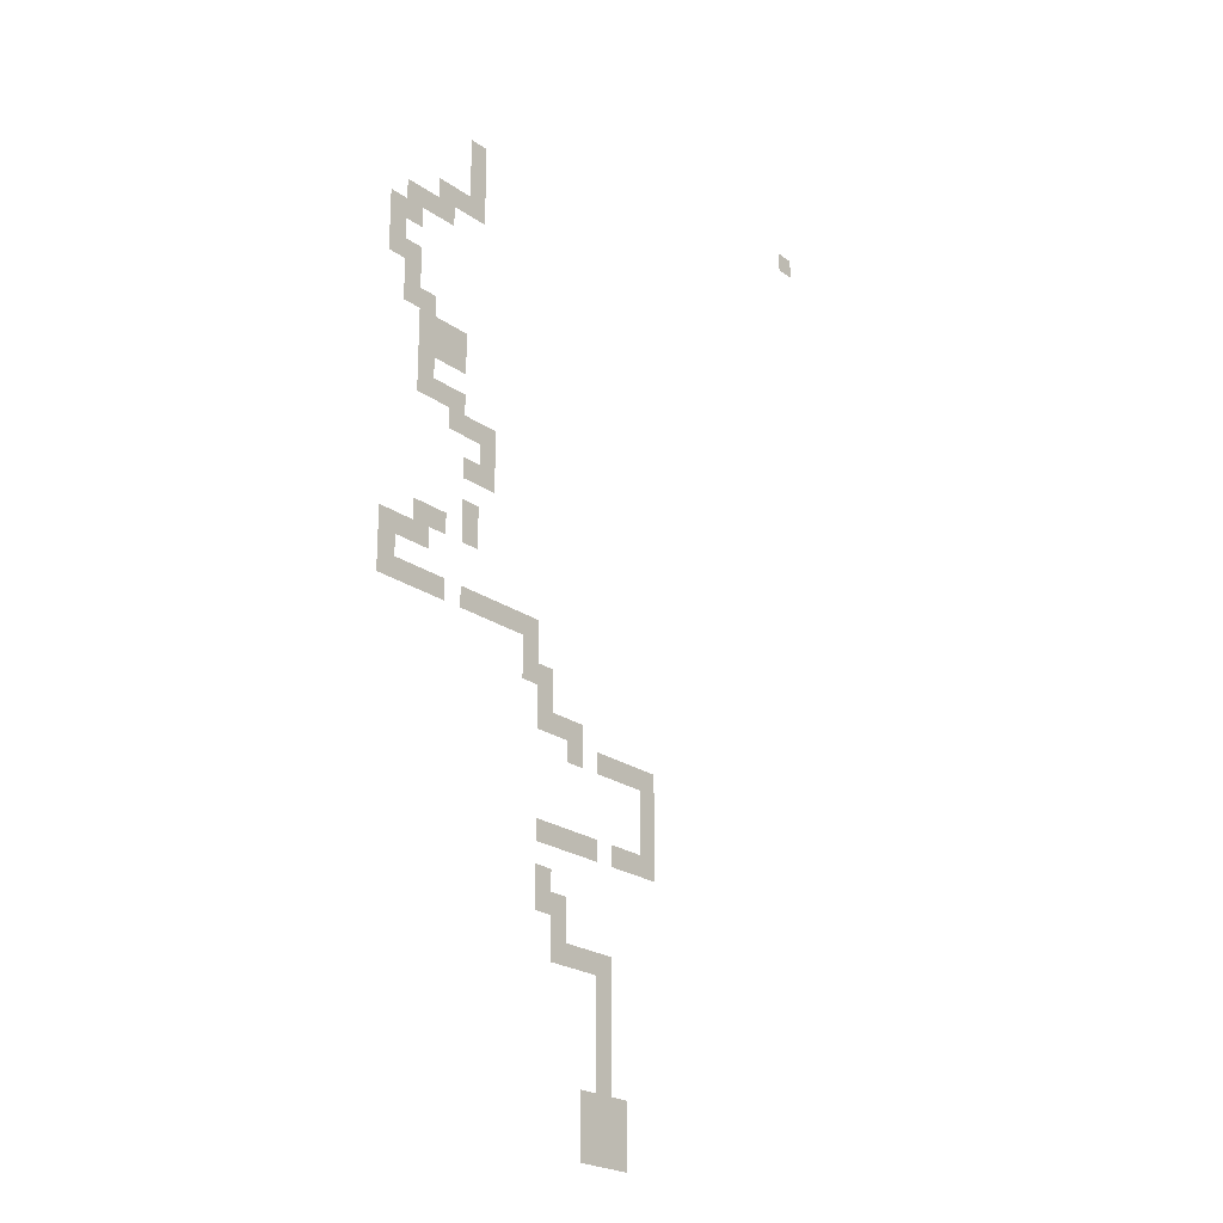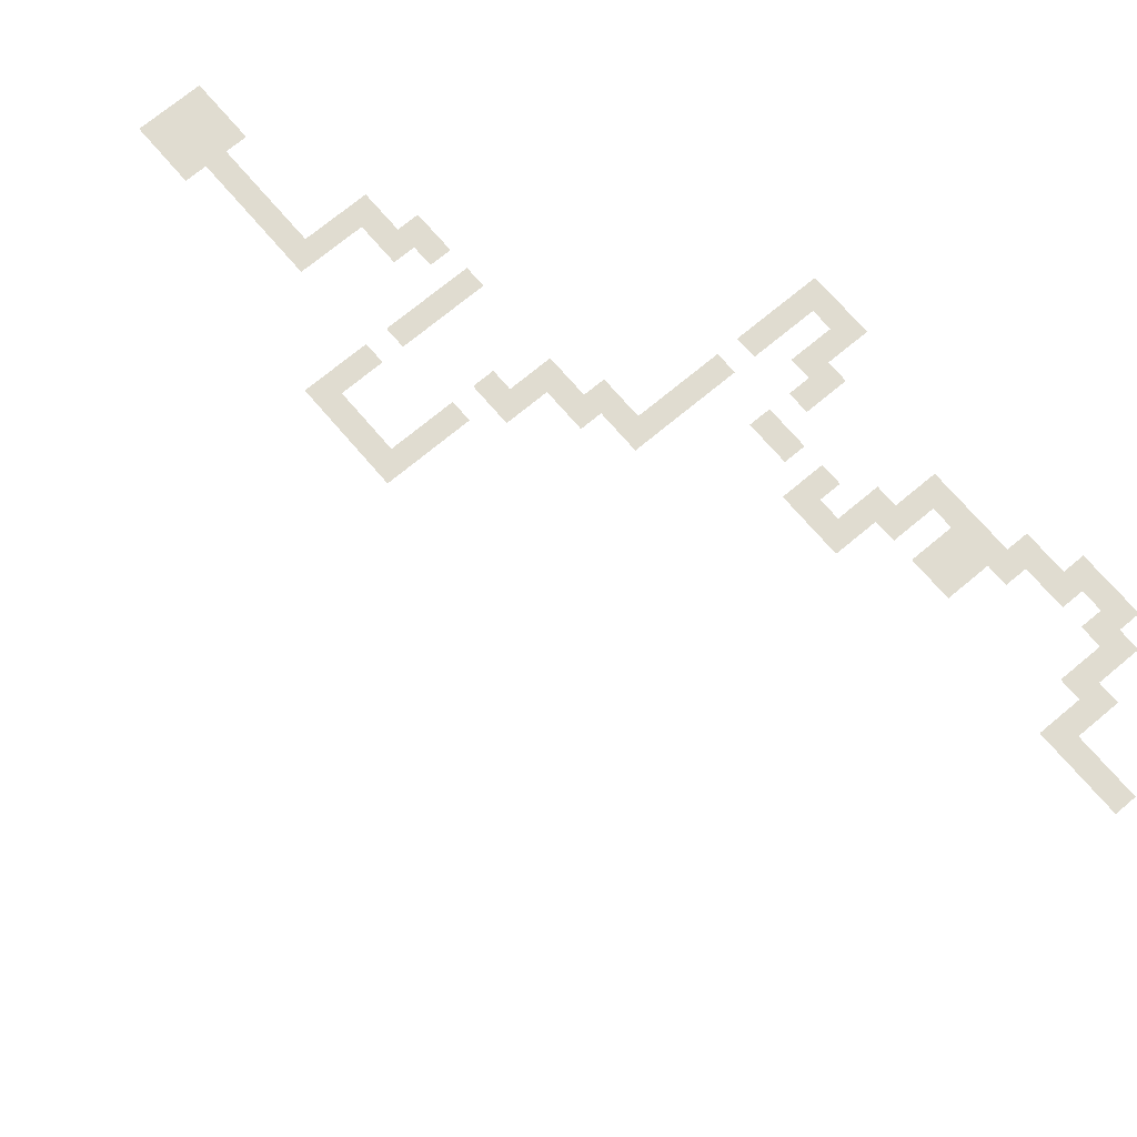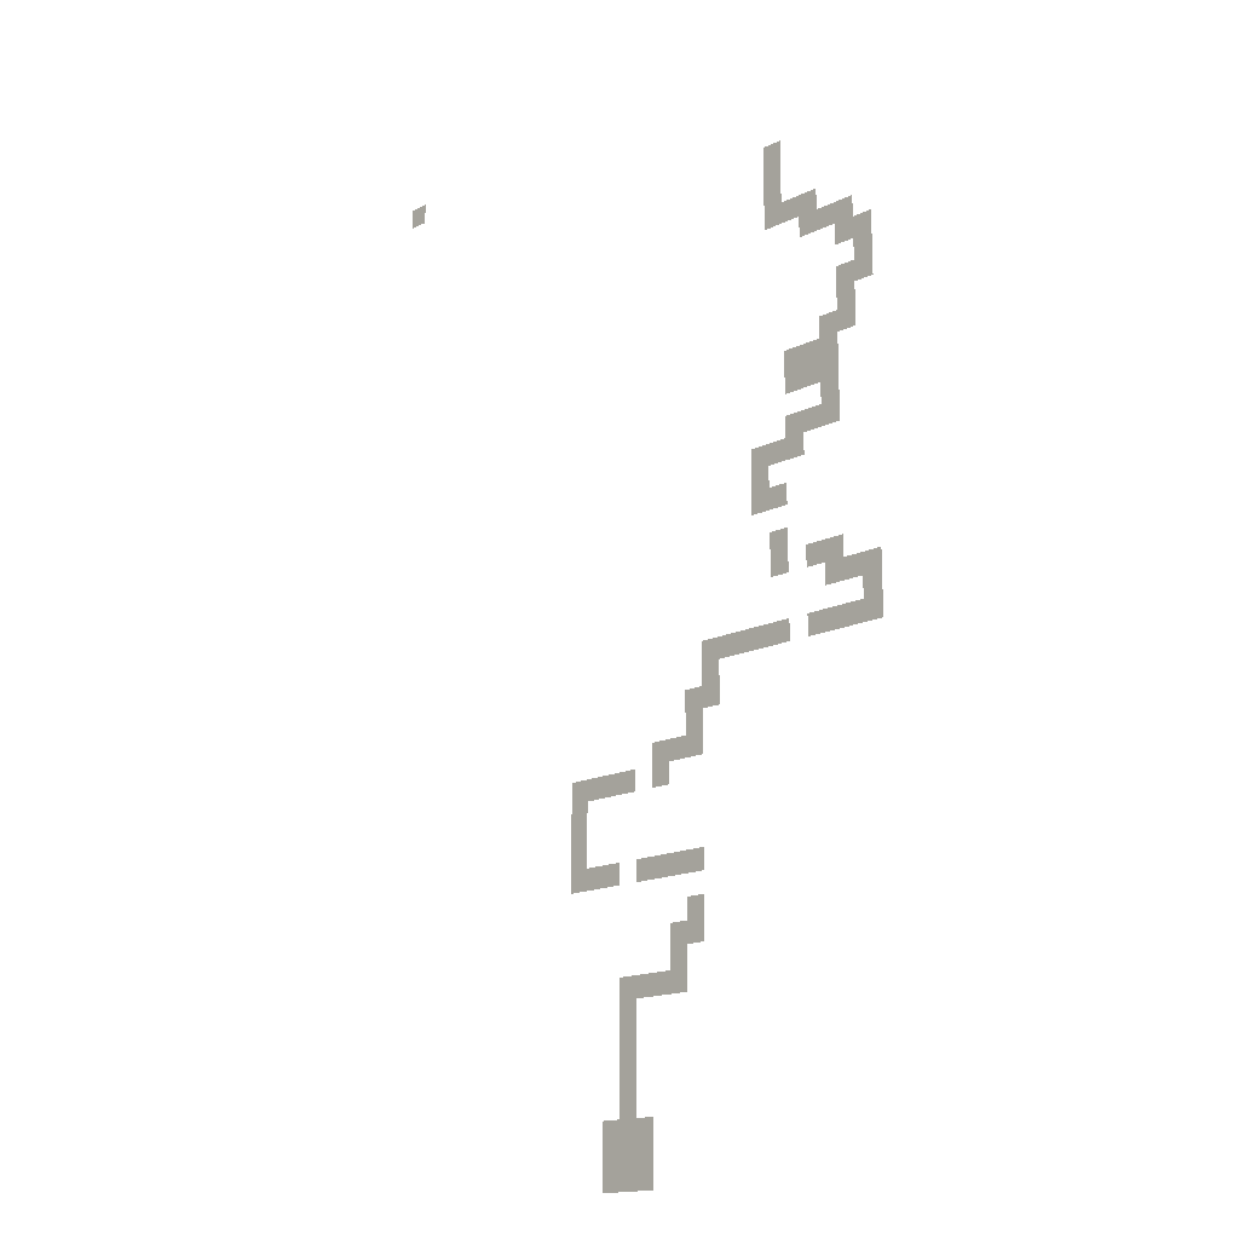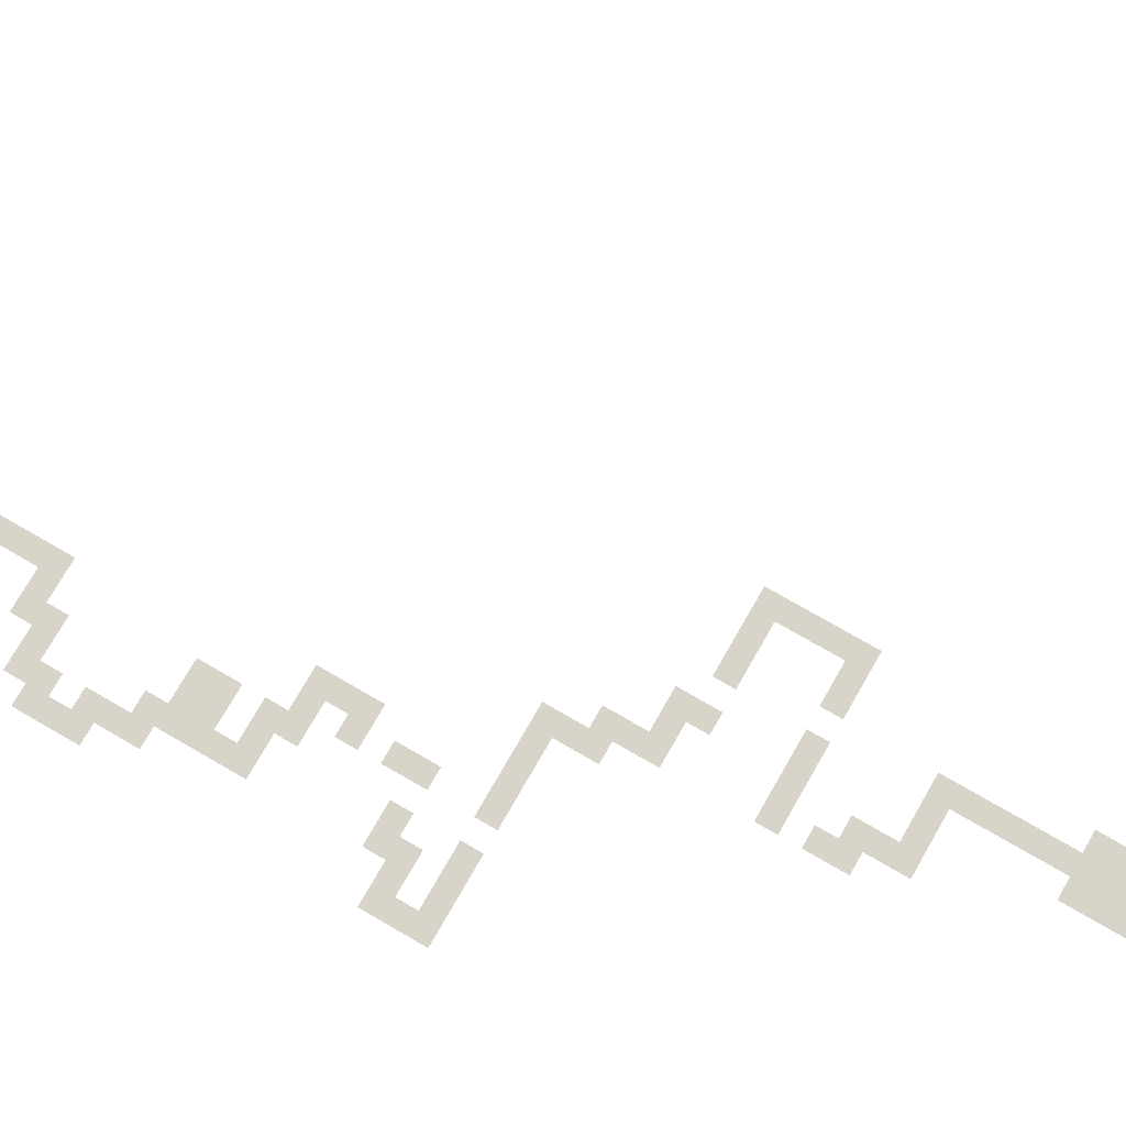
<metadata>
{"format":"obj","ext":"obj","renderer":"f3d","projection":"perspective","resolution":1024,"background":"white","views":[{"elev":-22.4,"azim":-50.6,"up":"+Y"},{"elev":69.7,"azim":139.8,"up":"+Z"},{"elev":-16.3,"azim":-135.2,"up":"+Y"},{"elev":75.2,"azim":-60.0,"up":"+Z"}]}
</metadata>
<code>
v -60 -15 0
v -62.5 -15 0
v -62.5 -12.5 0
v -60 -12.5 0
v -60 -17.5 0
v -62.5 -17.5 0
v -60 -20 0
v -62.5 -20 0
v -62.5 -22.5 0
v -65 -22.5 0
v -65 -20 0
v -67.5 -25 0
v -70 -25 0
v -70 -22.5 0
v -67.5 -22.5 0
v -72.5 -30 0
v -75 -30 0
v -75 -27.5 0
v -72.5 -27.5 0
v -70 -35 0
v -72.5 -35 0
v -72.5 -32.5 0
v -70 -32.5 0
v -65 -40 0
v -67.5 -40 0
v -67.5 -37.5 0
v -65 -37.5 0
v -65 -42.5 0
v -67.5 -42.5 0
v -67.5 -45 0
v -70 -45 0
v -70 -42.5 0
v -65 -47.5 0
v -67.5 -47.5 0
v -65 -45 0
v -60 -50 0
v -62.5 -50 0
v -62.5 -47.5 0
v -60 -47.5 0
v -57.5 -52.5 0
v -60 -52.5 0
v -57.5 -50 0
v -67.5 -62.5 0
v -70 -62.5 0
v -70 -60 0
v -67.5 -60 0
v -70 -65 0
v -72.5 -65 0
v -72.5 -62.5 0
v -75 -65 0
v -75 -62.5 0
v -72.5 -67.5 0
v -75 -67.5 0
v -52.5 -70 0
v -55 -70 0
v -55 -67.5 0
v -52.5 -67.5 0
v -57.5 -70 0
v -57.5 -67.5 0
v -60 -70 0
v -60 -67.5 0
v -67.5 -70 0
v -70 -70 0
v -70 -67.5 0
v -67.5 -67.5 0
v -72.5 -70 0
v -50 -72.5 0
v -52.5 -72.5 0
v -50 -70 0
v -47.5 -77.5 0
v -50 -77.5 0
v -50 -75 0
v -47.5 -75 0
v -45 -80 0
v -47.5 -80 0
v -45 -77.5 0
v -32.5 -82.5 0
v -35 -82.5 0
v -35 -80 0
v -32.5 -80 0
v -37.5 -82.5 0
v -37.5 -80 0
v -30 -85 0
v -32.5 -85 0
v -30 -82.5 0
v -30 -87.5 0
v -32.5 -87.5 0
v -30 -90 0
v -32.5 -90 0
v -32.5 -92.5 0
v -35 -92.5 0
v -35 -90 0
v -42.5 -92.5 0
v -45 -92.5 0
v -45 -90 0
v -42.5 -90 0
v -47.5 -92.5 0
v -47.5 -90 0
v -45 -102.5 0
v -47.5 -102.5 0
v -47.5 -100 0
v -45 -100 0
v -40 -105 0
v -42.5 -105 0
v -42.5 -102.5 0
v -40 -102.5 0
v -45 -105 0
v -37.5 -107.5 0
v -40 -107.5 0
v -37.5 -105 0
v -37.5 -110 0
v -40 -110 0
v -37.5 -112.5 0
v -40 -112.5 0
v -37.5 -115 0
v -40 -115 0
v -37.5 -117.5 0
v -40 -117.5 0
v -37.5 -120 0
v -40 -120 0
v -60 -22.5 0
v -65 -25 0
v -70 -27.5 0
v -72.5 -25 0
v -62.5 -42.5 0
v -62.5 -40 0
v -57.5 -55 0
v -60 -55 0
v -67.5 -65 0
v -30 -92.5 0
v -67.5 -20 0
v -72.5 -22.5 0
v -75 -25 0
v -70 -40 0
v -70 -30 0
v -70 -37.5 0
v -67.5 -35 0
v -62.5 -37.5 0
v -62.5 -45 0
v -57.5 -47.5 0
v -50 -67.5 0
v -47.5 -72.5 0
v -42.5 -80 0
v -42.5 -77.5 0
v -30 -80 0
v -47.5 -97.5 0
v -45 -97.5 0
v -37.5 -102.5 0
v -75 -32.5 0
v -72.5 -37.5 0
v -70 -47.5 0
v -65 -50 0
v -75 -70 0
v -52.5 -75 0
v -50 -80 0
v -50 -100 0
v -50 -97.5 0
v -47.5 -105 0
v -62.5 -55 0
v -62.5 -52.5 0
v -62.5 -70 0
v -62.5 -67.5 0
v -40 -82.5 0
v -40 -80 0
v -37.5 -92.5 0
v -37.5 -90 0
v -50 -92.5 0
v -50 -90 0
v -60 -60 0
v -62.5 -60 0
v -62.5 -57.5 0
v -60 -57.5 0
v -50 -95 0
v -47.5 -95 0
v -60 -62.5 0
v -62.5 -62.5 0
v -42.5 -82.5 0
v -45 -82.5 0
v -65 -62.5 0
v -65 -60 0
v -65 -70 0
v -65 -67.5 0
v -40 -92.5 0
v -40 -90 0
v -35 -125 0
v -42.5 -125 0
v -42.5 -117.5 0
v -35 -117.5 0
v 0 -2.5 0
v -2.5 -2.5 0
v -2.5 0 0
v 0 0 0
g mesh_0001
f 1 2 3 4
g mesh_0002
f 5 6 2 1
f 7 8 6 5
f 9 10 11 8
f 12 13 14 15
f 16 17 18 19
f 20 21 22 23
f 24 25 26 27
f 28 29 25 24
f 30 31 32 29
f 33 34 30 35
f 36 37 38 39
f 40 41 36 42
f 43 44 45 46
f 47 48 49 44
f 48 50 51 49
f 52 53 50 48
f 54 55 56 57
f 55 58 59 56
f 58 60 61 59
f 62 63 64 65
f 63 66 52 64
f 67 68 54 69
f 70 71 72 73
f 74 75 70 76
f 77 78 79 80
f 78 81 82 79
f 83 84 77 85
f 86 87 84 83
f 88 89 87 86
f 90 91 92 89
f 93 94 95 96
f 94 97 98 95
f 99 100 101 102
f 103 104 105 106
f 104 107 99 105
f 108 109 103 110
f 111 112 109 108
f 113 114 112 111
f 115 116 114 113
f 117 118 116 115
f 119 120 118 117
g mesh_0003
f 121 9 8 7
f 122 12 15 10
f 123 19 124 13
f 125 28 24 126
f 127 128 41 40
f 129 47 44 43
f 130 90 89 88
g mesh_0004
f 10 15 131 11
f 13 124 132 14
f 19 18 133 124
f 29 32 134 25
g mesh_0005
f 23 22 16 135
f 26 136 20 137
f 126 24 27 138
f 38 33 35 139
f 42 36 39 140
f 69 54 57 141
f 73 72 67 142
f 143 74 76 144
f 85 77 80 145
f 102 101 146 147
f 110 103 106 148
g mesh_0006
f 22 149 17 16
f 136 150 21 20
f 25 134 136 26
f 34 151 31 30
f 37 152 33 38
f 66 153 53 52
f 72 154 68 67
f 75 155 71 70
f 101 156 157 146
f 107 158 100 99
g mesh_0007
f 128 159 160 41
f 60 161 162 61
f 81 163 164 82
f 91 165 166 92
f 97 167 168 98
g mesh_0008
f 169 170 171 172
f 146 157 173 174
g mesh_0009
f 175 176 170 169
f 177 178 74 143
g mesh_0010
f 179 43 46 180
f 181 62 65 182
f 183 93 96 184
g mesh_0011
f 185 186 187 188
g mesh_tile_0002
f 189 190 191 192

</code>
